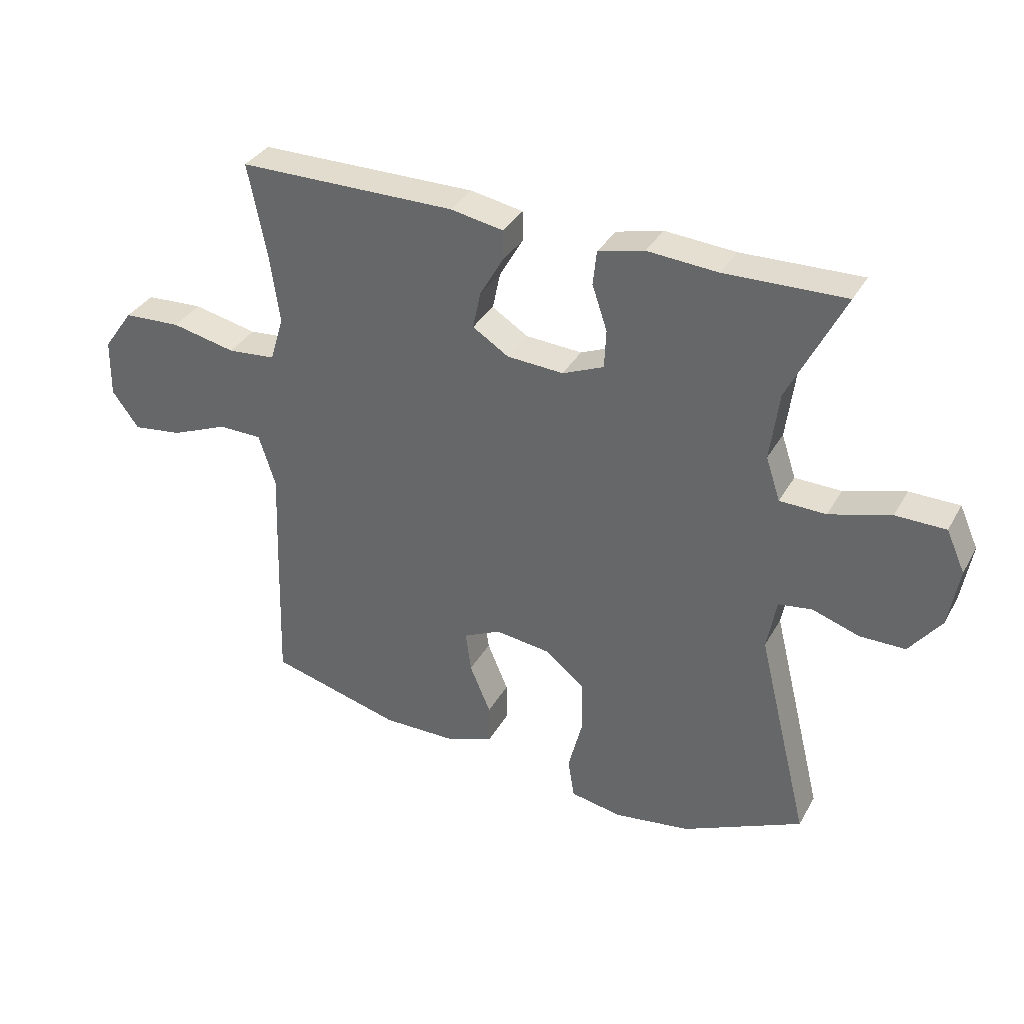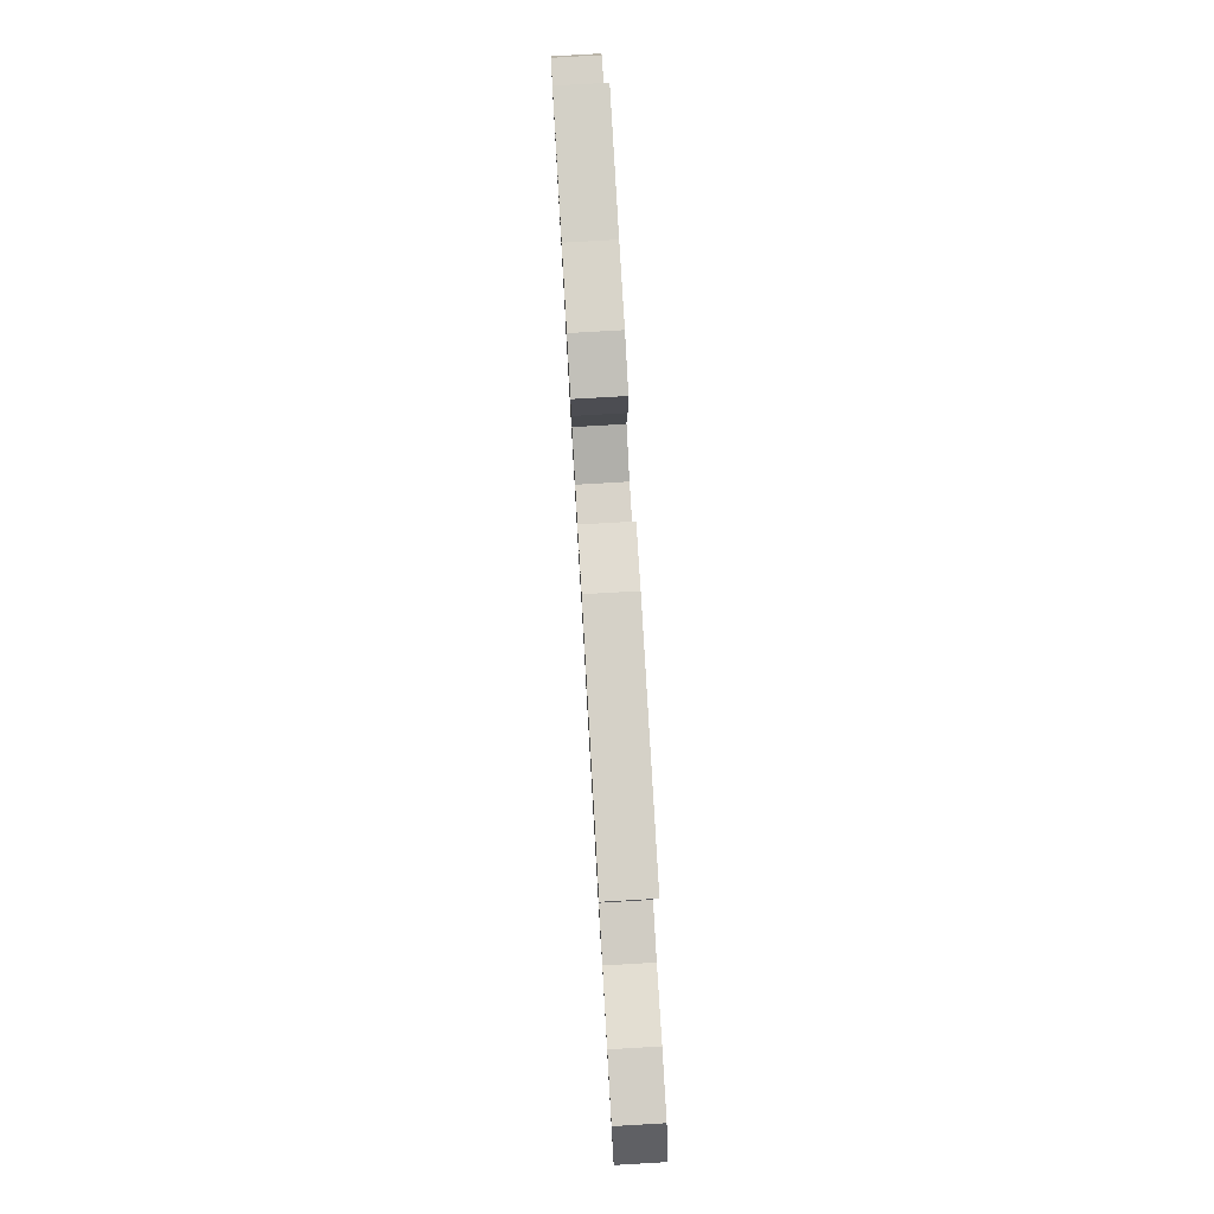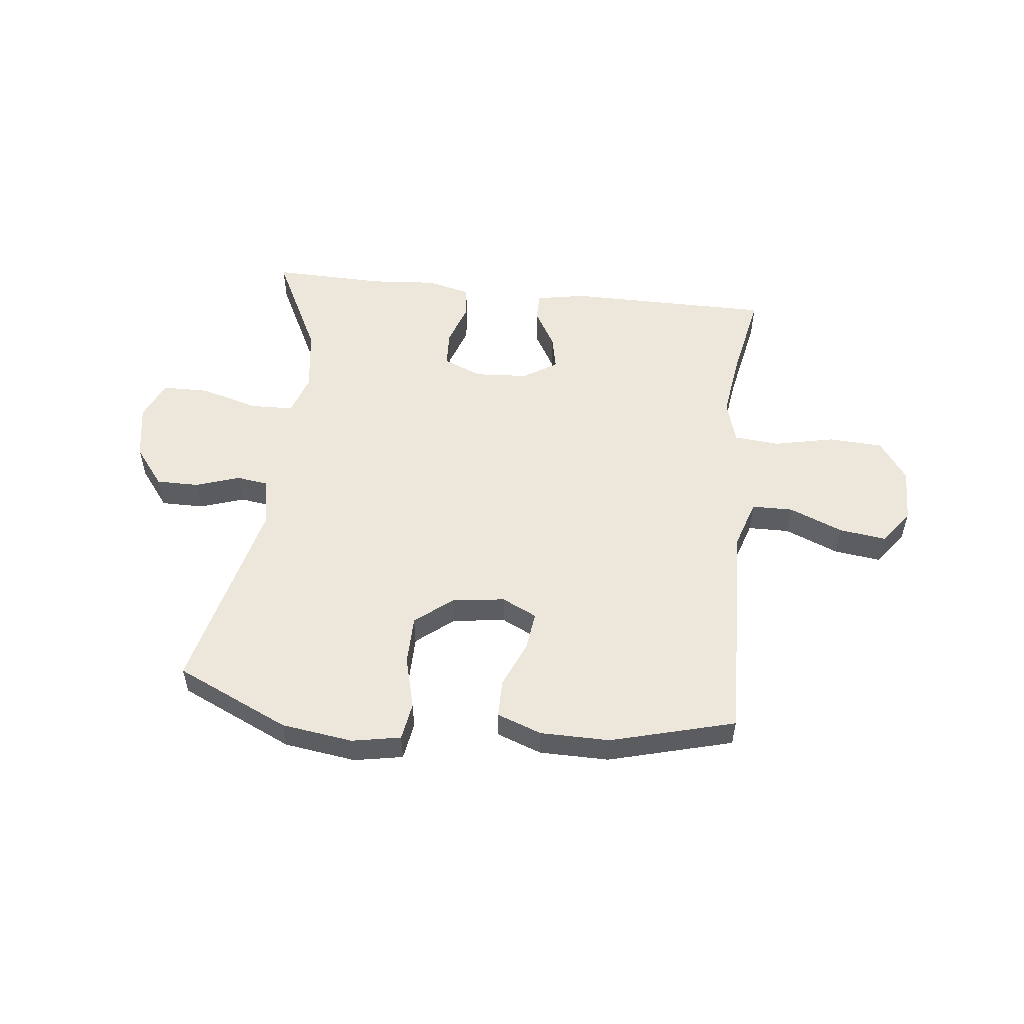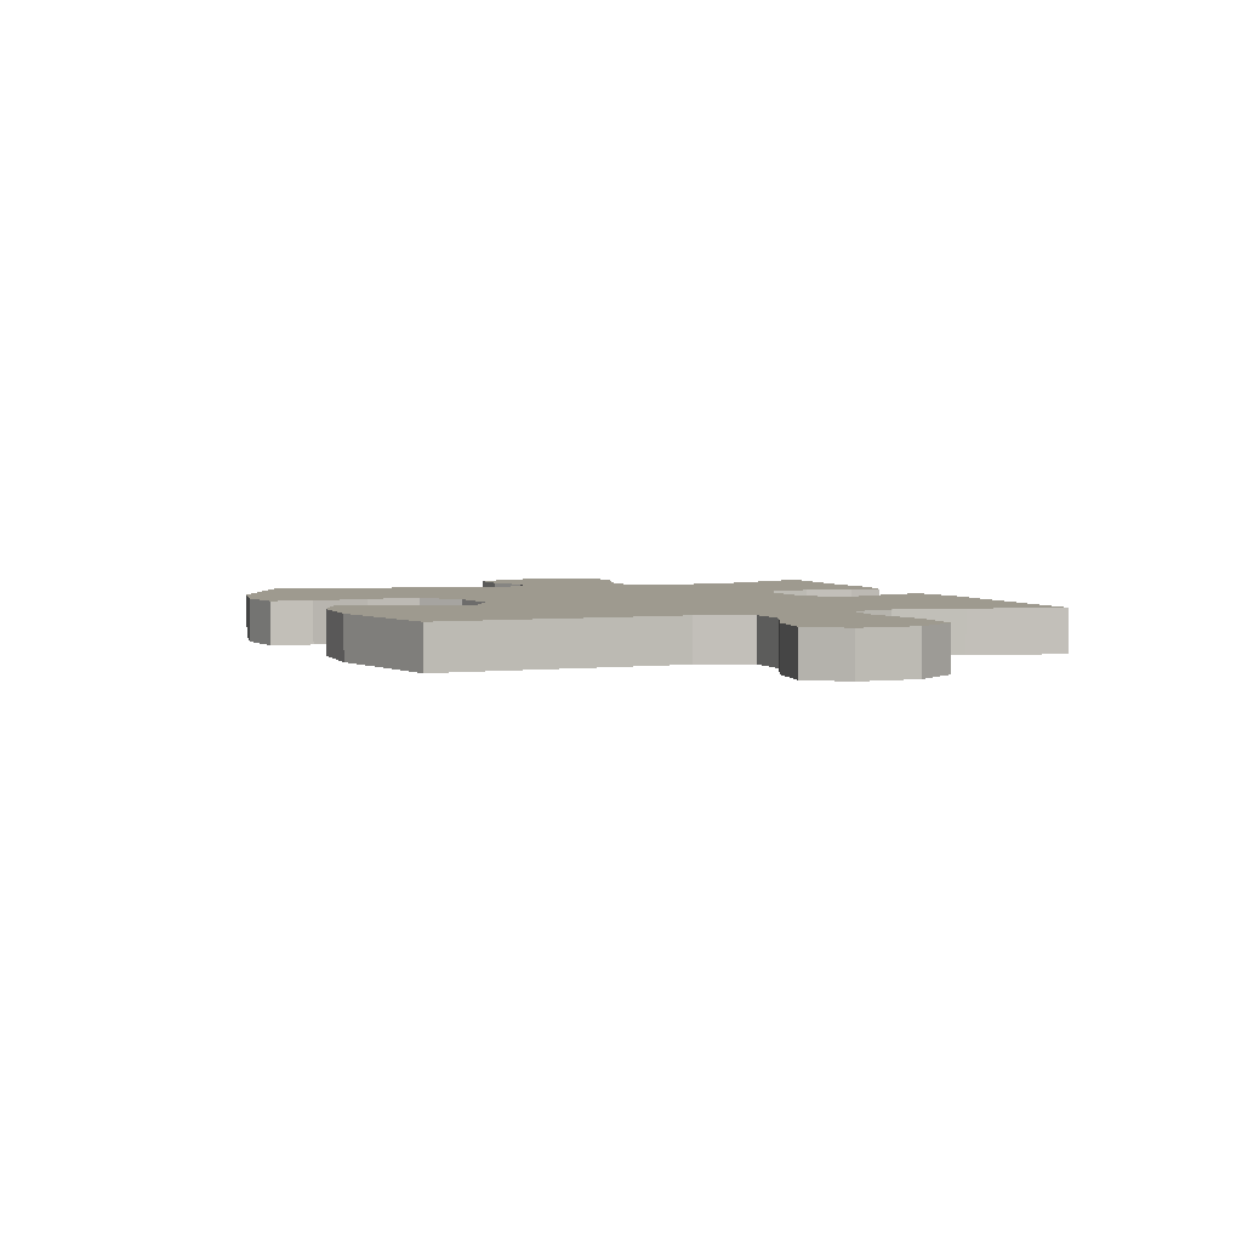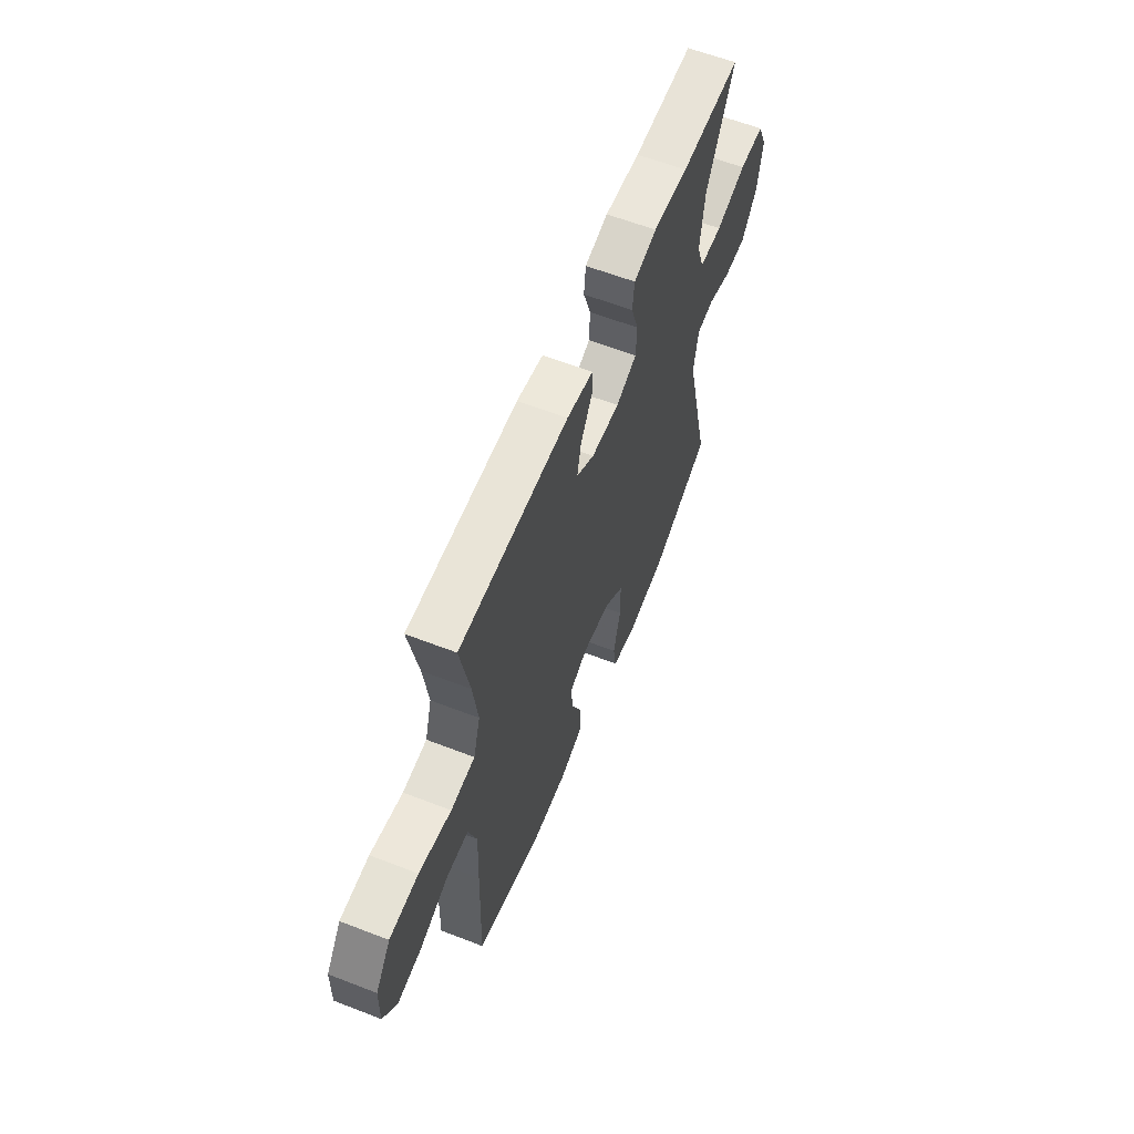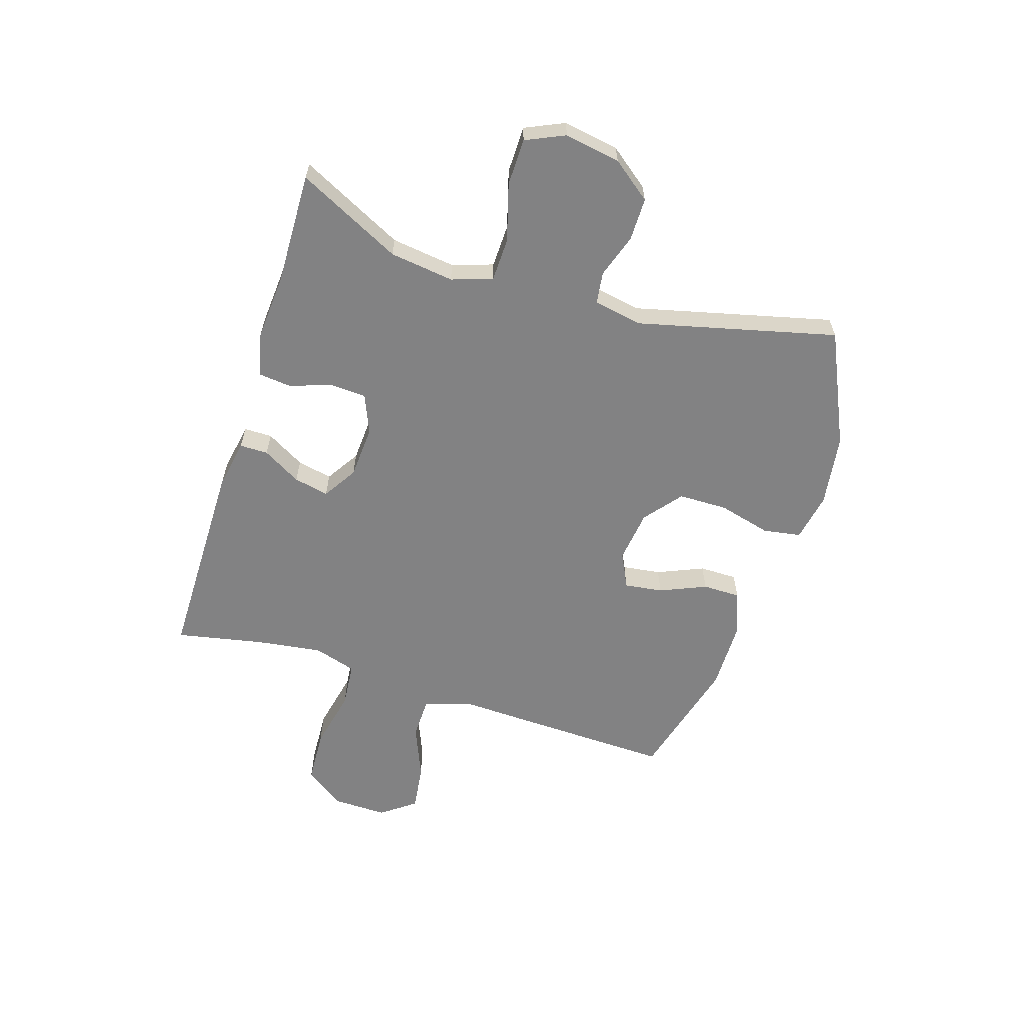
<metadata>
{"format":"obj","ext":"obj","renderer":"f3d","projection":"perspective","resolution":1024,"background":"white","views":[{"elev":34.7,"azim":25.7,"up":"+Z"},{"elev":79.4,"azim":-93.3,"up":"+Z"},{"elev":53.4,"azim":-173.7,"up":"+Y"},{"elev":3.6,"azim":-109.8,"up":"+Y"},{"elev":60.6,"azim":-68.4,"up":"+Z"},{"elev":-60.8,"azim":72.5,"up":"+Y"}]}
</metadata>
<code>
v -0.5 0.07 -0.5
v -0.492 0.07 -0.237
v -0.487 0.07 -0.102
v -0.515 0.07 -0.015
v -0.588 0.07 -0.014
v -0.683 0.07 -0.053
v -0.766 0.07 -0.064
v -0.811 0.07 -0.003
v -0.809 0.07 0.094
v -0.759 0.07 0.164
v -0.663 0.07 0.169
v -0.556 0.07 0.146
v -0.476 0.07 0.153
v -0.453 0.07 0.229
v -0.469 0.07 0.344
v -0.5 0.07 0.5
v -0.137 0.07 0.501
v -0.049 0.07 0.485
v -0.049 0.07 0.435
v -0.088 0.07 0.367
v -0.101 0.07 0.305
v -0.041 0.07 0.267
v 0.053 0.07 0.261
v 0.122 0.07 0.29
v 0.125 0.07 0.354
v 0.1 0.07 0.428
v 0.106 0.07 0.485
v 0.183 0.07 0.504
v 0.3 0.07 0.495
v 0.5 0.07 0.5
v 0.408 0.07 0.316
v 0.393 0.07 0.202
v 0.417 0.07 0.13
v 0.494 0.07 0.128
v 0.596 0.07 0.157
v 0.679 0.07 0.156
v 0.71 0.07 0.087
v 0.693 0.07 -0.012
v 0.64 0.07 -0.081
v 0.564 0.07 -0.081
v 0.486 0.07 -0.055
v 0.43 0.07 -0.063
v 0.414 0.07 -0.149
v 0.5 0.07 -0.5
v 0.3 0.07 -0.592
v 0.173 0.07 -0.61
v 0.087 0.07 -0.594
v 0.076 0.07 -0.527
v 0.1 0.07 -0.434
v 0.099 0.07 -0.347
v 0.033 0.07 -0.294
v -0.06 0.07 -0.282
v -0.122 0.07 -0.312
v -0.113 0.07 -0.38
v -0.078 0.07 -0.462
v -0.078 0.07 -0.529
v -0.157 0.07 -0.558
v -0.28 0.07 -0.559
v -0.5 0 -0.5
v -0.492 0 -0.237
v -0.487 0 -0.102
v -0.515 0 -0.015
v -0.588 0 -0.014
v -0.683 0 -0.053
v -0.766 0 -0.064
v -0.811 0 -0.003
v -0.809 0 0.094
v -0.759 0 0.164
v -0.663 0 0.169
v -0.556 0 0.146
v -0.476 0 0.153
v -0.453 0 0.229
v -0.469 0 0.344
v -0.5 0 0.5
v -0.137 0 0.501
v -0.049 0 0.485
v -0.049 0 0.435
v -0.088 0 0.367
v -0.101 0 0.305
v -0.041 0 0.267
v 0.053 0 0.261
v 0.122 0 0.29
v 0.125 0 0.354
v 0.1 0 0.428
v 0.106 0 0.485
v 0.183 0 0.504
v 0.3 0 0.495
v 0.5 0 0.5
v 0.408 0 0.316
v 0.393 0 0.202
v 0.417 0 0.13
v 0.494 0 0.128
v 0.596 0 0.157
v 0.679 0 0.156
v 0.71 0 0.087
v 0.693 0 -0.012
v 0.64 0 -0.081
v 0.564 0 -0.081
v 0.486 0 -0.055
v 0.43 0 -0.063
v 0.414 0 -0.149
v 0.5 0 -0.5
v 0.3 0 -0.592
v 0.173 0 -0.61
v 0.087 0 -0.594
v 0.076 0 -0.527
v 0.1 0 -0.434
v 0.099 0 -0.347
v 0.033 0 -0.294
v -0.06 0 -0.282
v -0.122 0 -0.312
v -0.113 0 -0.38
v -0.078 0 -0.462
v -0.078 0 -0.529
v -0.157 0 -0.558
v -0.28 0 -0.559
f 1 2 3
f 58 1 3
f 57 58 3
f 56 57 3
f 55 56 3
f 54 55 3
f 53 54 3 4
f 52 53 4
f 51 52 4
f 47 48 49
f 46 47 49
f 45 46 49
f 44 45 49
f 43 44 49
f 42 43 49 50
f 39 40 41
f 38 39 41
f 37 38 41
f 36 37 41
f 35 36 41
f 34 35 41
f 33 34 41 42
f 42 50 51
f 33 42 51
f 32 33 51
f 29 30 31
f 29 31 32
f 28 29 32
f 27 28 32
f 26 27 32
f 25 26 32
f 18 19 20
f 17 18 20
f 16 17 20
f 15 16 20
f 14 15 20 21
f 13 14 21 22
f 10 11 12
f 9 10 12
f 8 9 12
f 7 8 12
f 6 7 12
f 5 6 12
f 4 5 12 13
f 13 22 23
f 4 13 23
f 51 4 23
f 24 25 32
f 23 24 32 51
f 61 60 59
f 61 59 116
f 61 116 115
f 61 115 114
f 61 114 113
f 61 113 112
f 62 61 112 111
f 62 111 110
f 62 110 109
f 107 106 105
f 107 105 104
f 107 104 103
f 107 103 102
f 107 102 101
f 108 107 101 100
f 99 98 97
f 99 97 96
f 99 96 95
f 99 95 94
f 99 94 93
f 99 93 92
f 100 99 92 91
f 109 108 100
f 109 100 91
f 109 91 90
f 89 88 87
f 90 89 87
f 90 87 86
f 90 86 85
f 90 85 84
f 90 84 83
f 78 77 76
f 78 76 75
f 78 75 74
f 78 74 73
f 79 78 73 72
f 80 79 72 71
f 70 69 68
f 70 68 67
f 70 67 66
f 70 66 65
f 70 65 64
f 70 64 63
f 71 70 63 62
f 81 80 71
f 81 71 62
f 81 62 109
f 90 83 82
f 109 90 82 81
f 1 59 60 2
f 2 60 61 3
f 3 61 62 4
f 4 62 63 5
f 5 63 64 6
f 6 64 65 7
f 7 65 66 8
f 8 66 67 9
f 9 67 68 10
f 10 68 69 11
f 11 69 70 12
f 12 70 71 13
f 13 71 72 14
f 14 72 73 15
f 15 73 74 16
f 16 74 75 17
f 17 75 76 18
f 18 76 77 19
f 19 77 78 20
f 20 78 79 21
f 21 79 80 22
f 22 80 81 23
f 23 81 82 24
f 24 82 83 25
f 25 83 84 26
f 26 84 85 27
f 27 85 86 28
f 28 86 87 29
f 29 87 88 30
f 30 88 89 31
f 31 89 90 32
f 32 90 91 33
f 33 91 92 34
f 34 92 93 35
f 35 93 94 36
f 36 94 95 37
f 37 95 96 38
f 38 96 97 39
f 39 97 98 40
f 40 98 99 41
f 41 99 100 42
f 42 100 101 43
f 43 101 102 44
f 44 102 103 45
f 45 103 104 46
f 46 104 105 47
f 47 105 106 48
f 48 106 107 49
f 49 107 108 50
f 50 108 109 51
f 51 109 110 52
f 52 110 111 53
f 53 111 112 54
f 54 112 113 55
f 55 113 114 56
f 56 114 115 57
f 57 115 116 58
f 58 116 59 1

</code>
